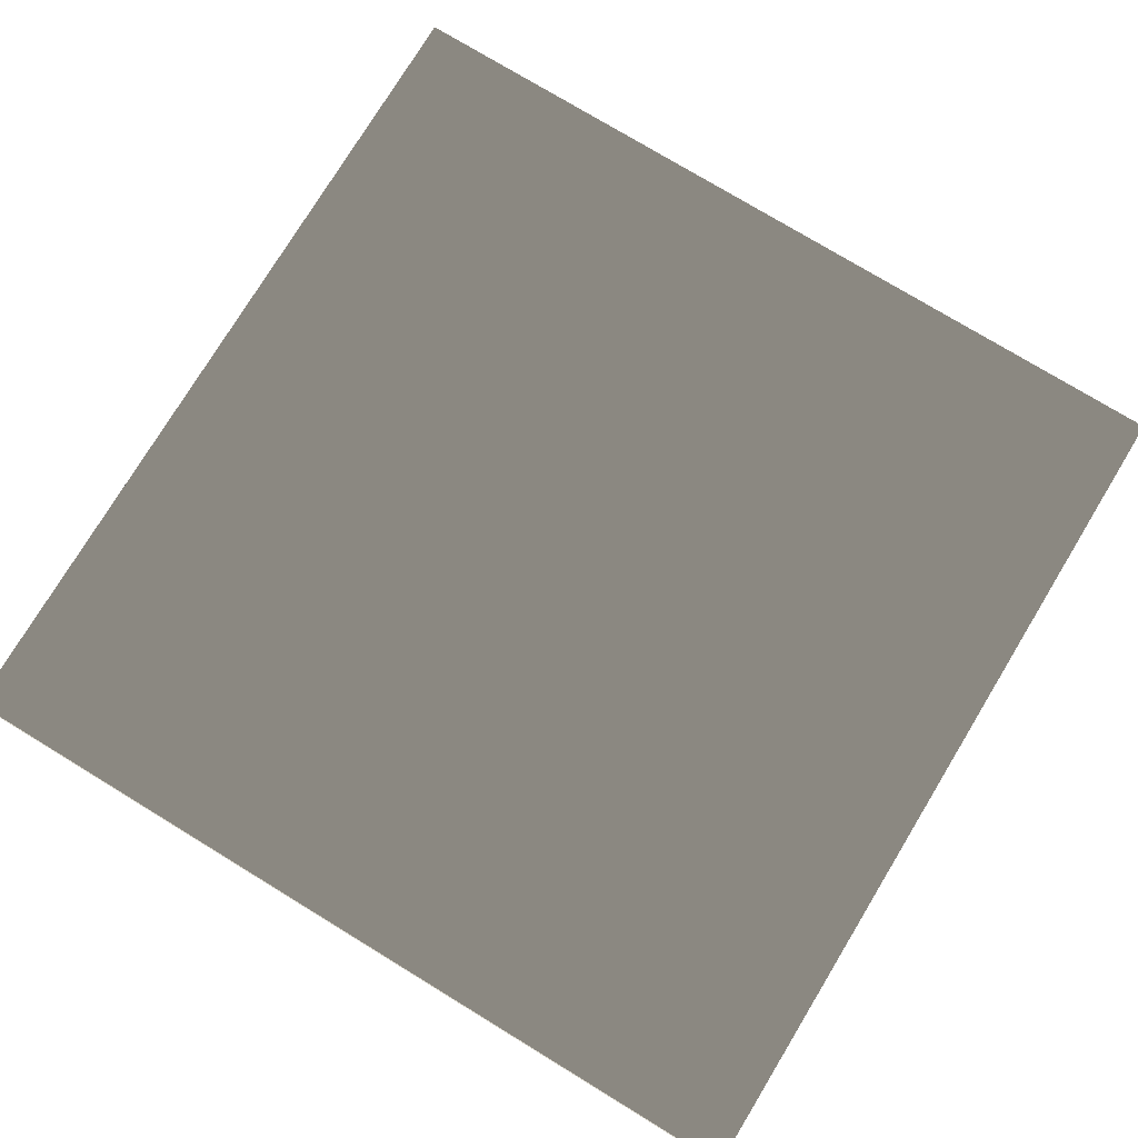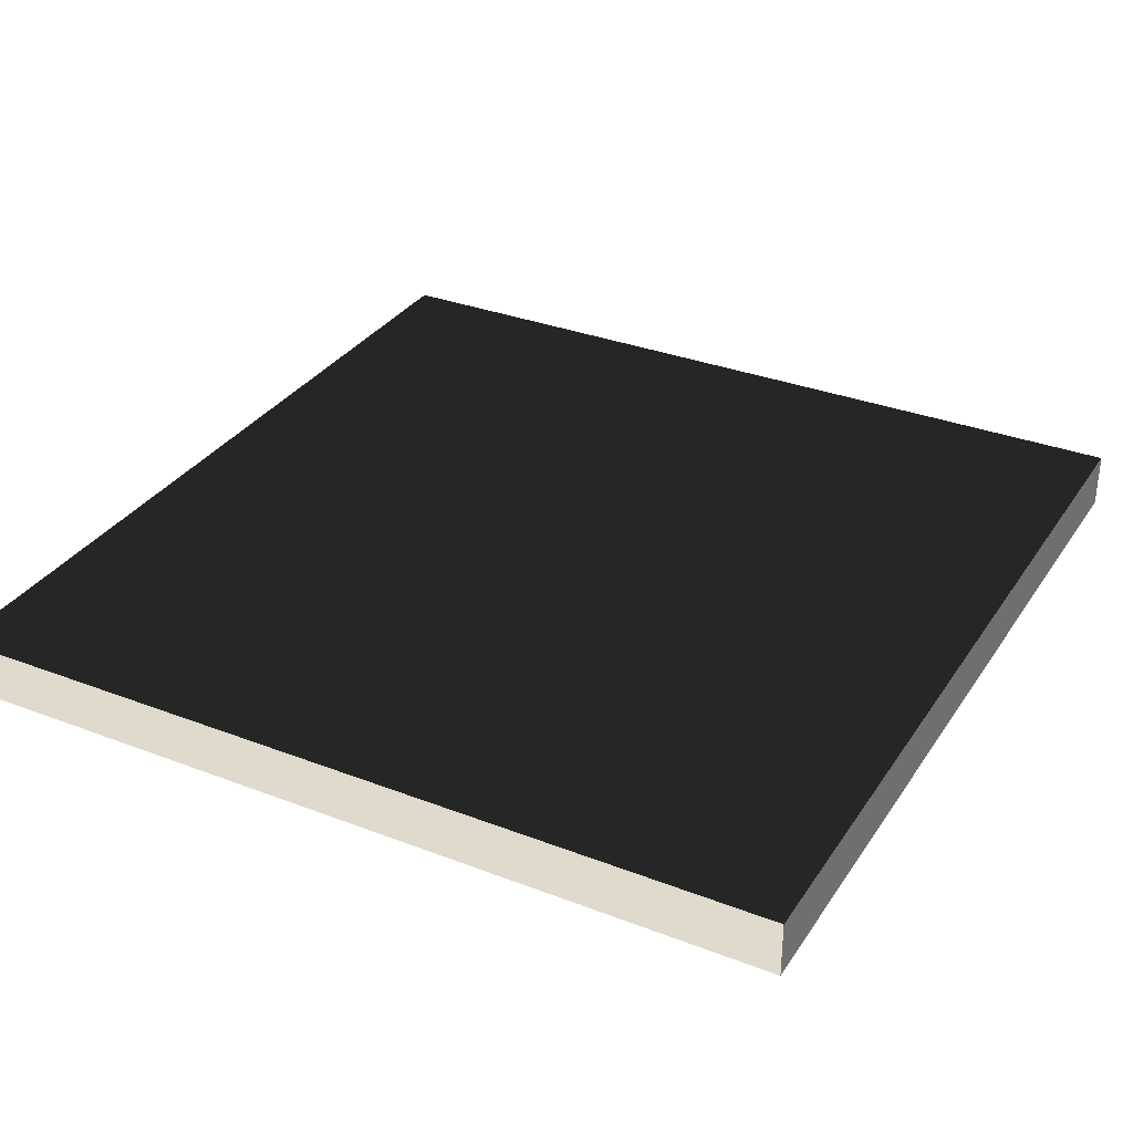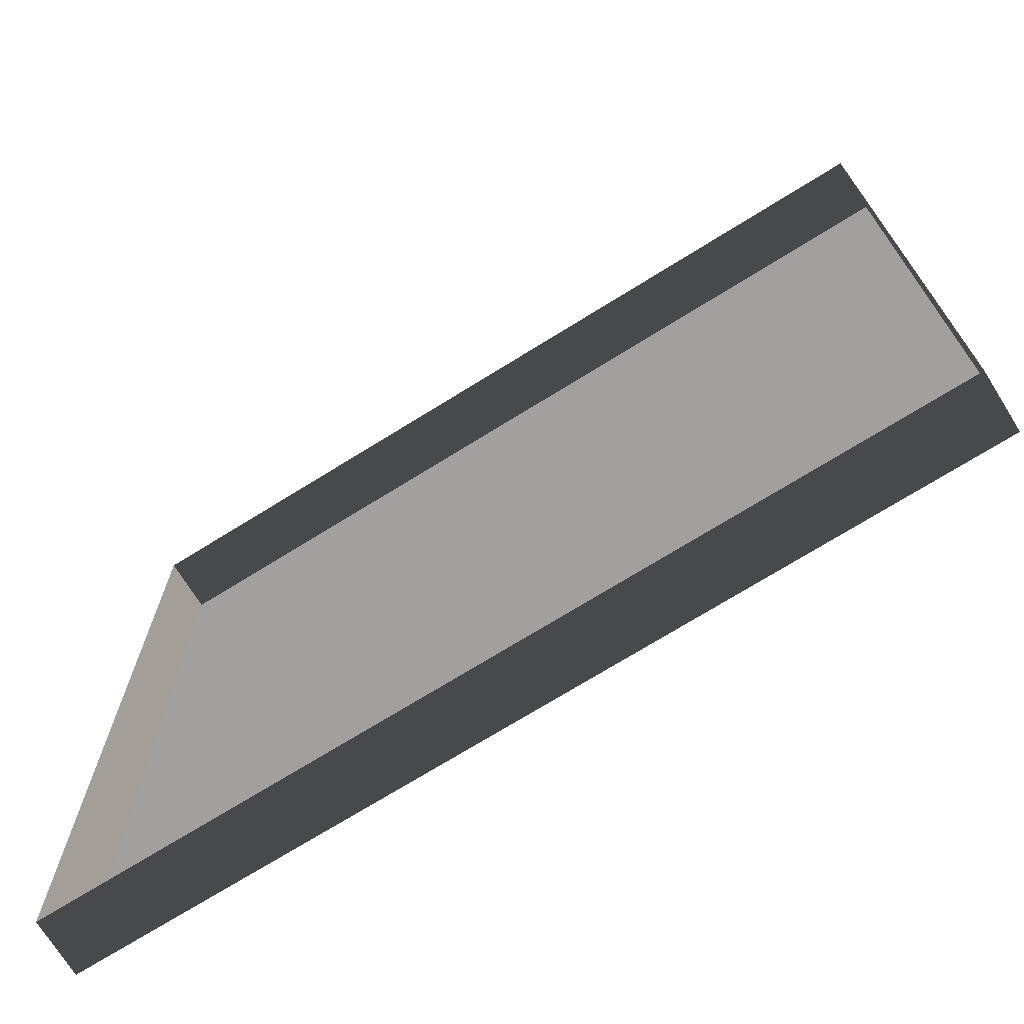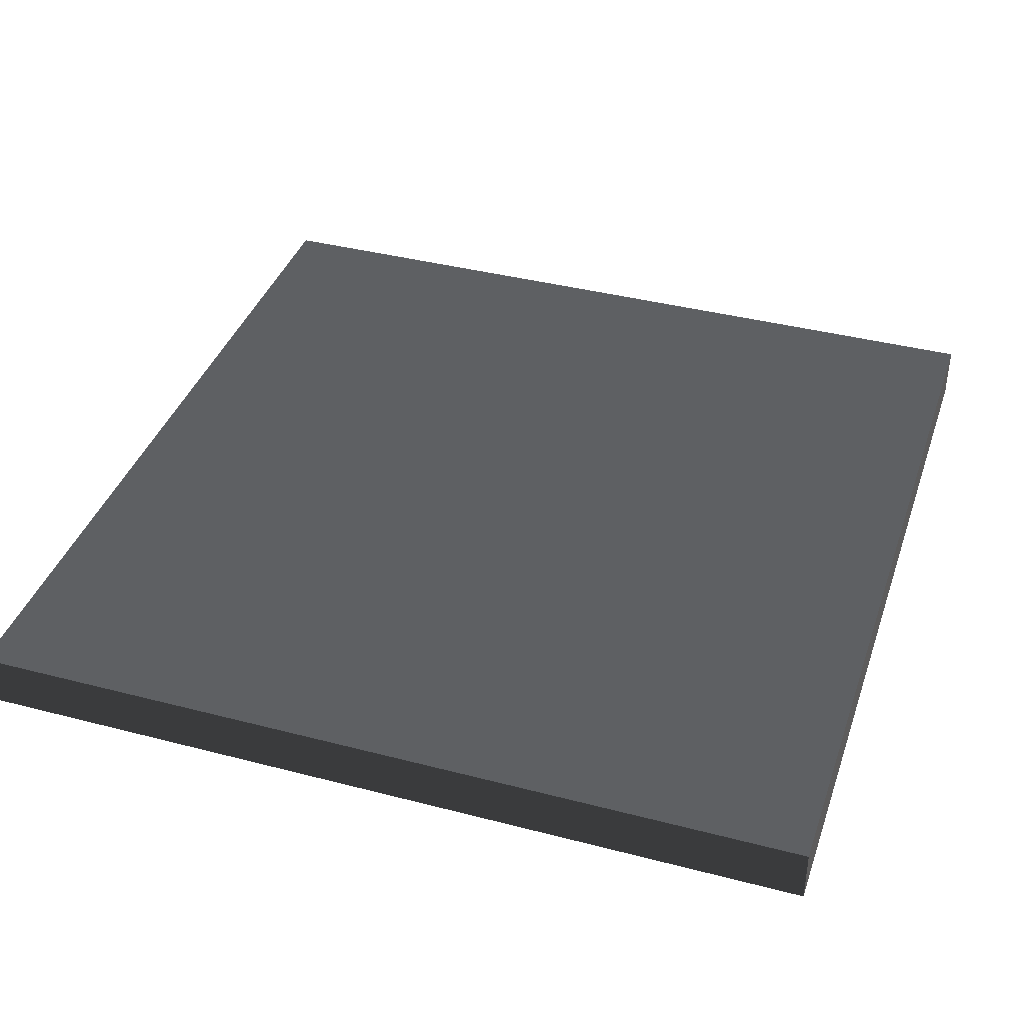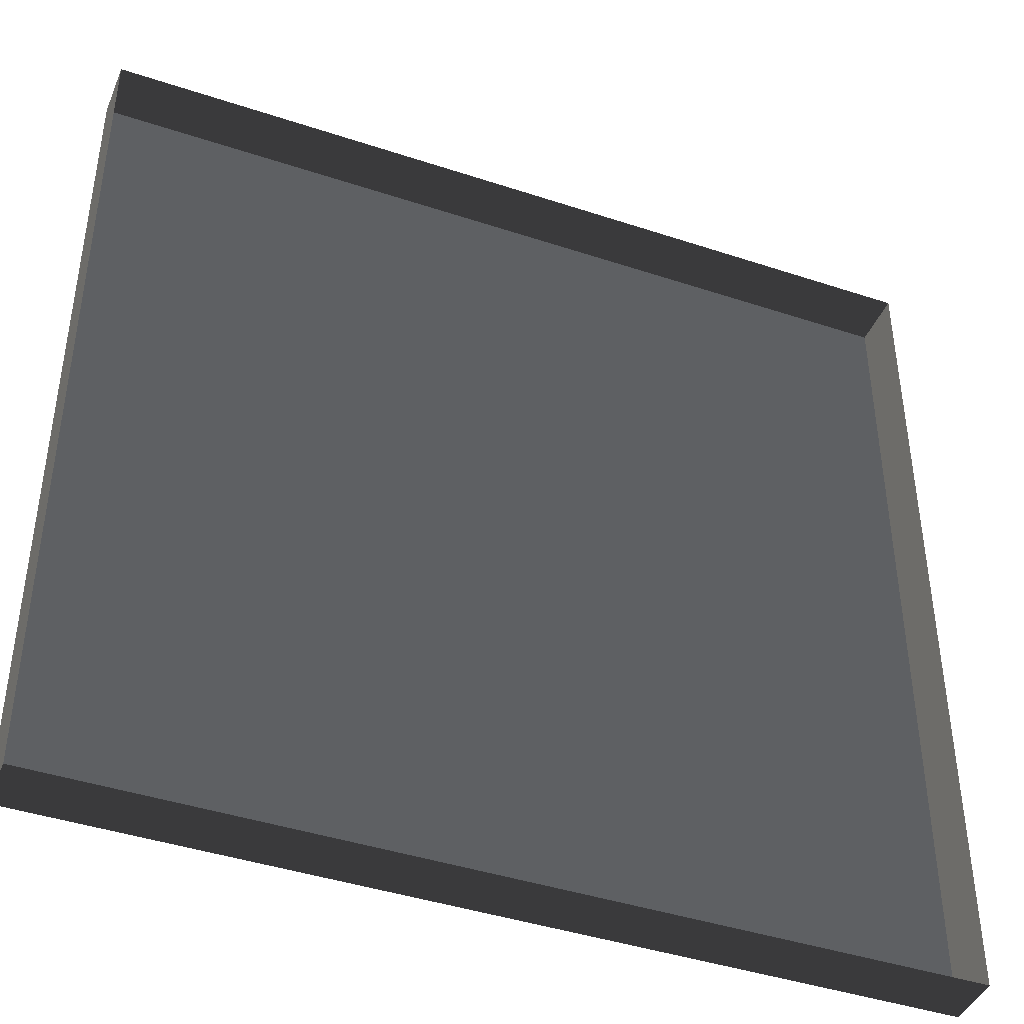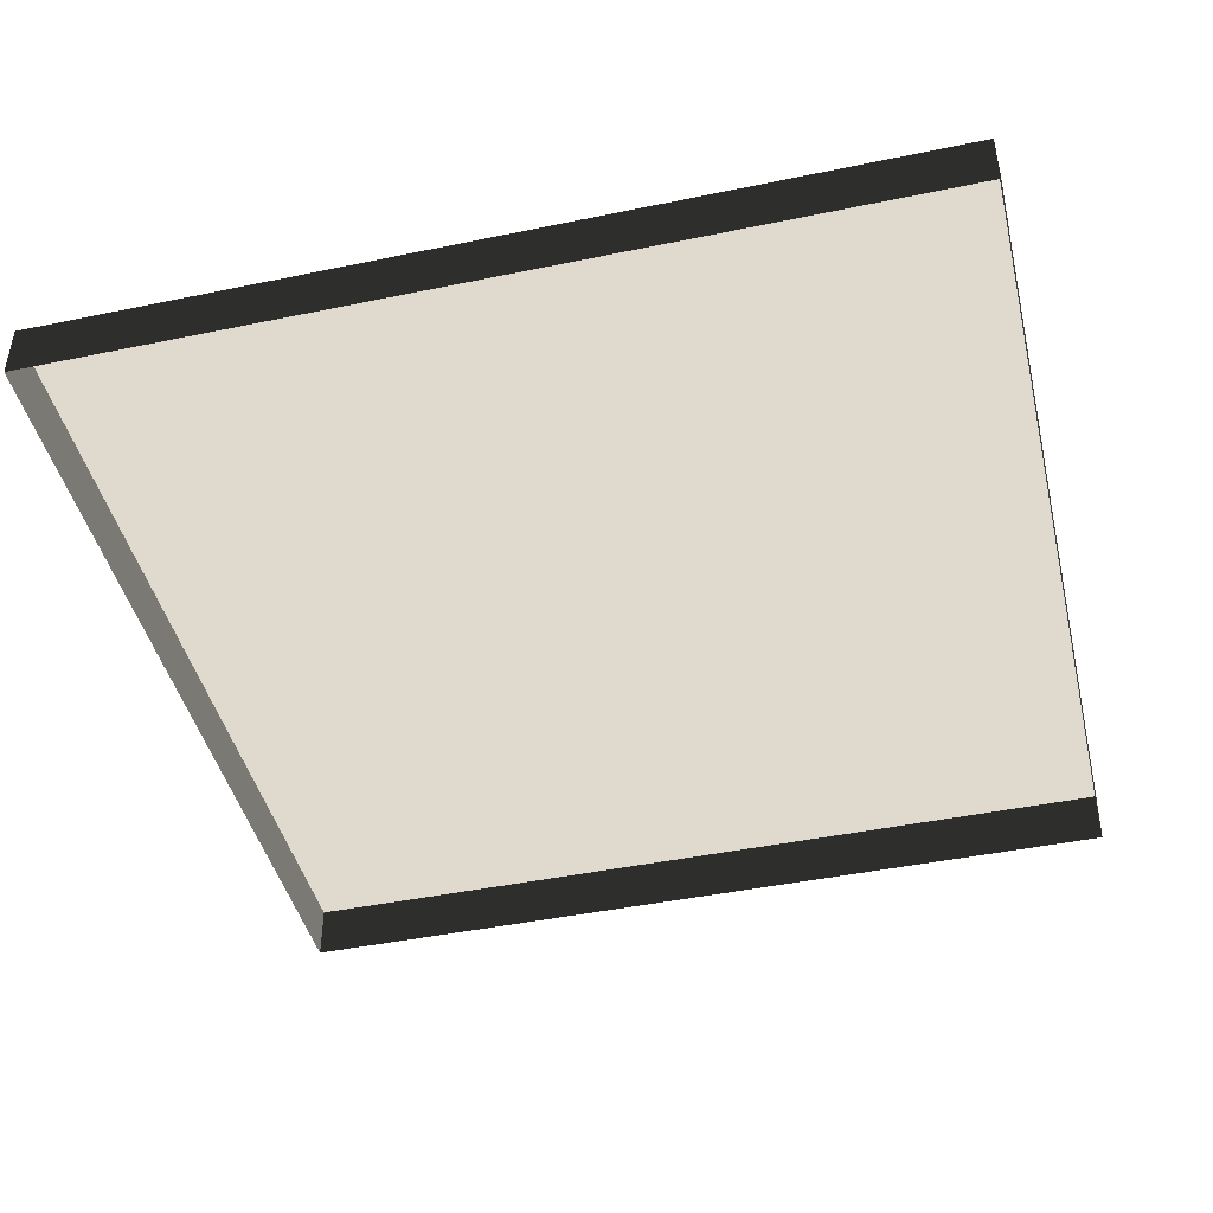
<metadata>
{"format":"obj","ext":"obj","renderer":"f3d","projection":"perspective","resolution":1024,"background":"white","views":[{"elev":76.7,"azim":31.3,"up":"+Z"},{"elev":32.5,"azim":28.2,"up":"+Z"},{"elev":-71.9,"azim":-148.1,"up":"+Y"},{"elev":39.0,"azim":-161.9,"up":"+Z"},{"elev":-42.5,"azim":158.4,"up":"+Y"},{"elev":-44.4,"azim":13.6,"up":"+Z"}]}
</metadata>
<code>
v -6 -6 0.7748
v -6 6 0.7748
v 6 6 0.7748
v 6 -6 0.7748
v -6 -6 4.925e-06
v -6 -6 0.7748
v 6 -6 0.7748
v 6 -6 4.925e-06
v 6 -6 4.925e-06
v 6 -6 0.7748
v 6 6 0.7748
v 6 6 6.361e-06
v 6 6 6.361e-06
v 6 6 0.7748
v -6 6 0.7748
v -6 6 6.361e-06
v -6 6 6.361e-06
v -6 6 0.7748
v -6 -6 0.7748
v -6 -6 4.925e-06
g block2_9239_195
f 1 3 2
f 1 4 3
f 5 7 6
f 5 8 7
f 9 11 10
f 9 12 11
f 13 15 14
f 13 16 15
f 17 19 18
f 17 20 19

</code>
